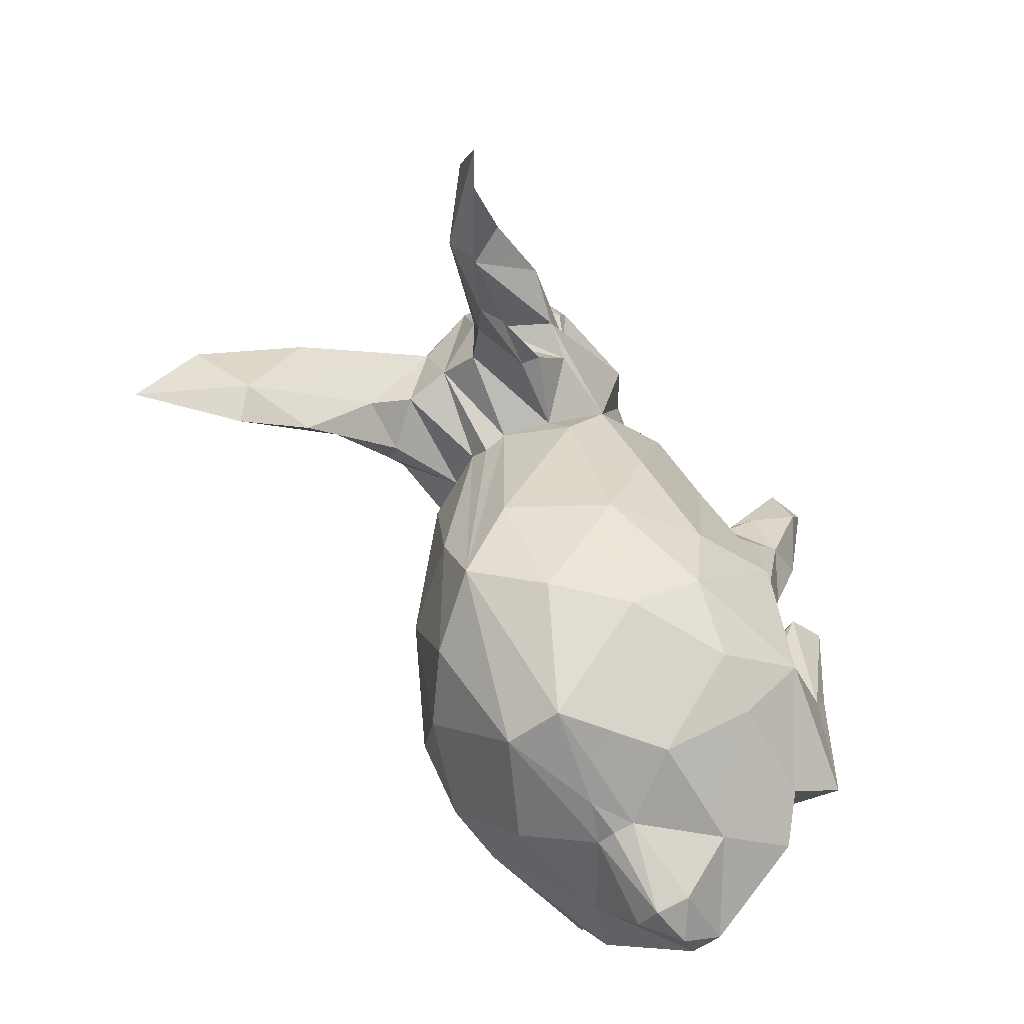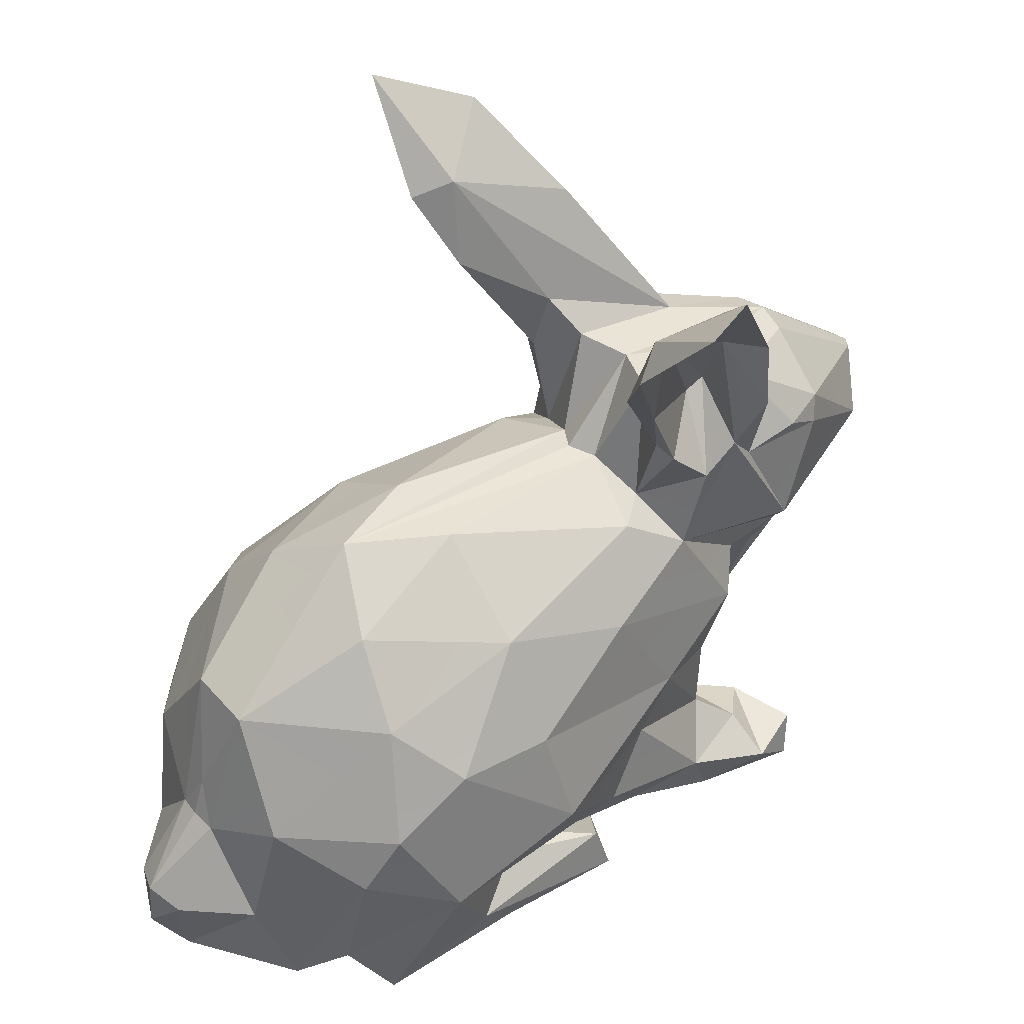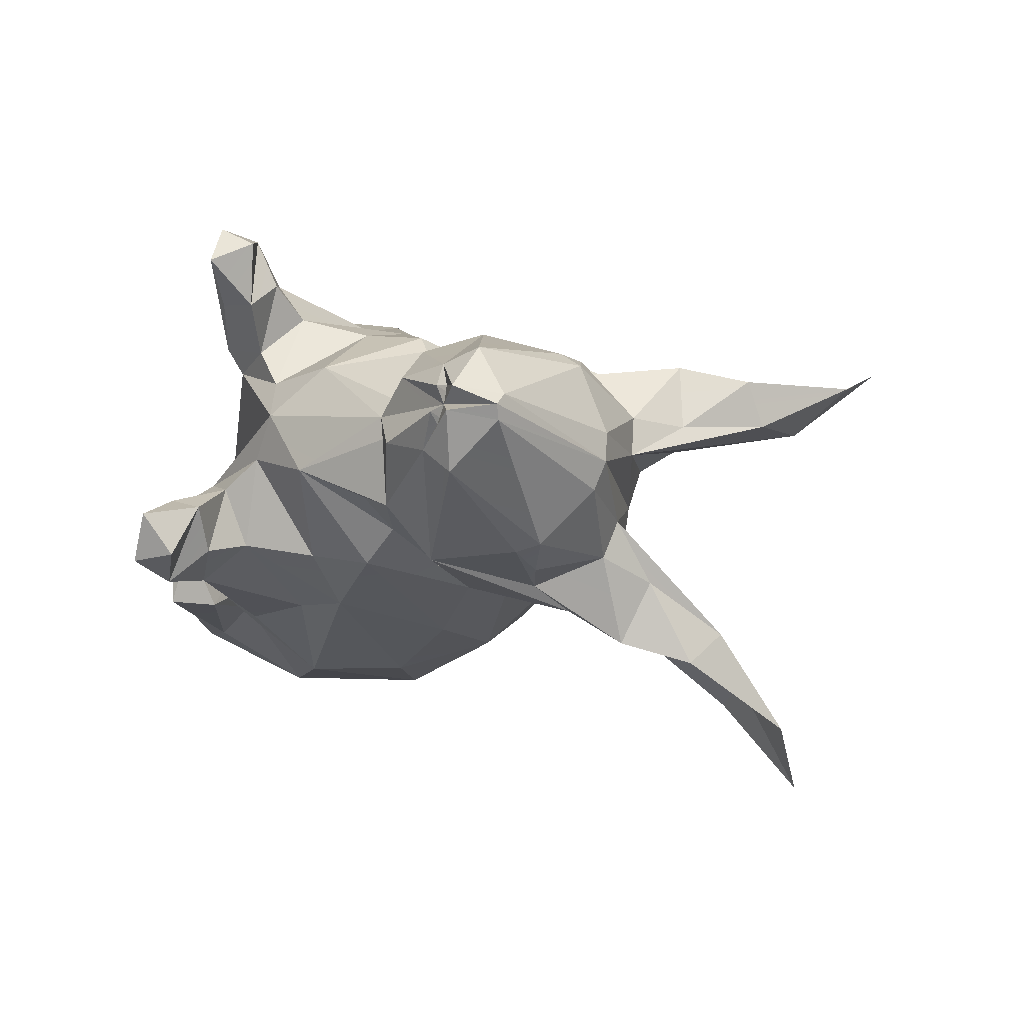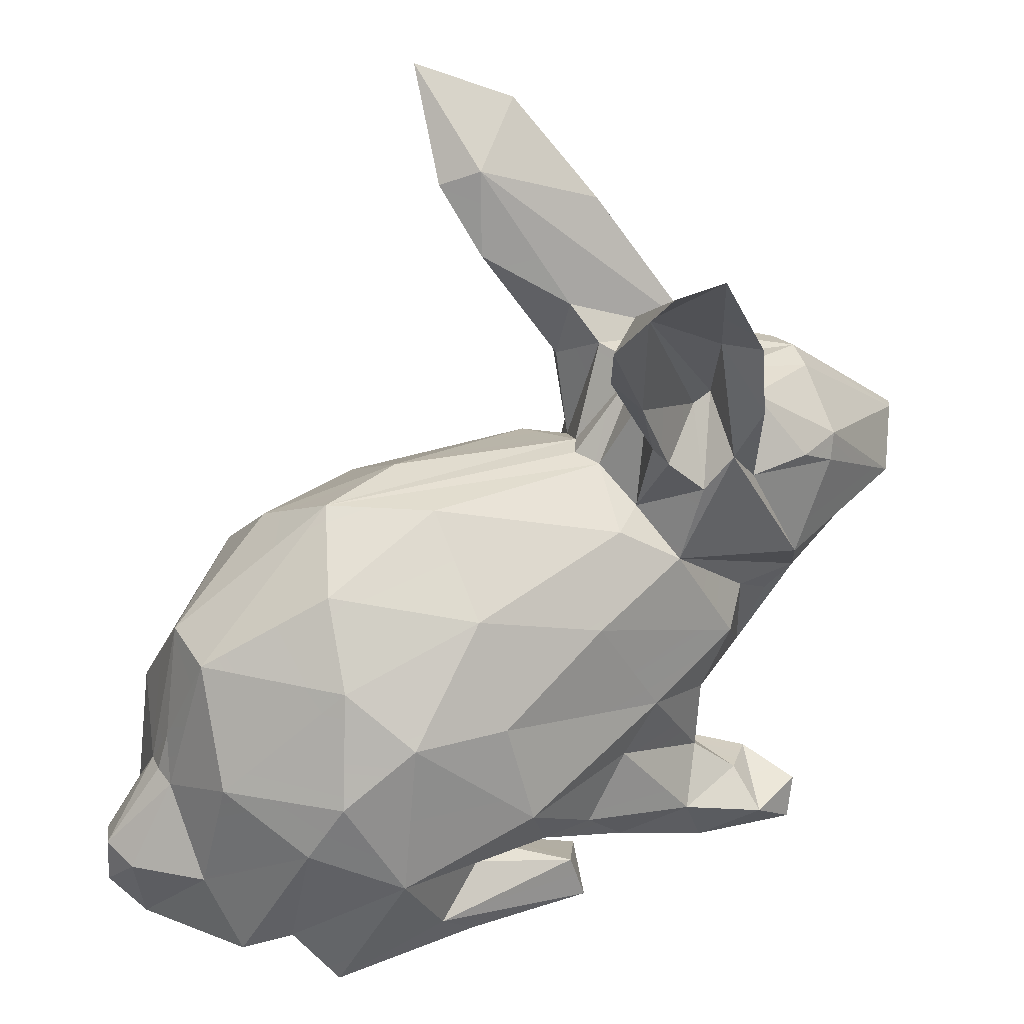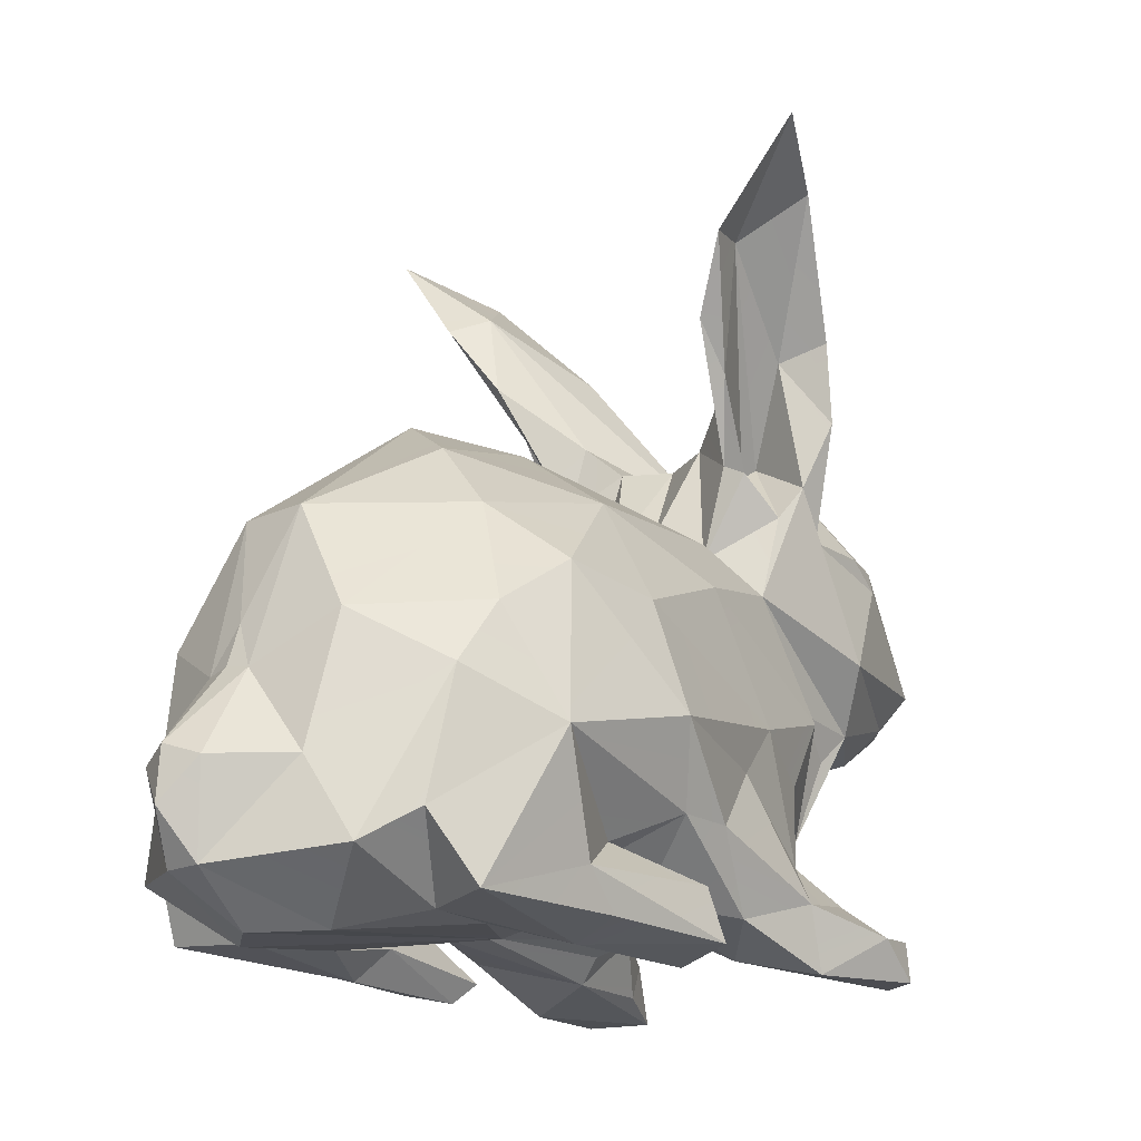
<metadata>
{"format":"obj","ext":"obj","renderer":"f3d","projection":"perspective","resolution":1024,"background":"white","views":[{"elev":-55.1,"azim":-141.9,"up":"+Z"},{"elev":44.7,"azim":-128.0,"up":"+Y"},{"elev":77.3,"azim":102.5,"up":"+Z"},{"elev":37.1,"azim":-118.3,"up":"+Y"},{"elev":-18.2,"azim":-137.2,"up":"+Y"}]}
</metadata>
<code>
o Rabbit_OBJ.001
v 0.7582 0.3768 -0.5569
v 0.6706 0.8857 -0.4604
v 0.06184 -0.01928 -1.252
v 0 0.1353 -1.354
v 0.1148 0.2645 -1.299
v 0.2986 0.2724 -1.106
v 0 0.6954 -1.084
v 0.08011 0.5469 -1.118
v 0.3458 0.6894 -1.023
v 0.677 0.8416 -0.1223
v 0.5467 1.01 0.3144
v 0.1509 1.415 -0.1165
v 0.4915 1.178 -0.1277
v 0.115 1.047 -0.9778
v 0 1.455 -0.4467
v 0.2619 1.289 -0.5679
v 0.6442 0.713 -0.718
v 0.4818 1.057 -0.6206
v 0.1543 0.208 0.9096
v 0.4651 0.2273 0.777
v 0.2349 0.02072 0.6369
v 0.6139 0.08054 0.6594
v 0.0471 1.137 1.845
v 0 0.9329 1.718
v 0.04516 0.9545 1.823
v 0.07318 0.9258 1.711
v 0.04941 0.9889 1.622
v 0.04758 0.8976 1.767
v 0.1238 0.7445 1.493
v 0 0.6876 1.354
v 0.159 0.8926 1.654
v 0.07805 0.7119 1.353
v 0.297 0.7714 1.273
v 0 0.2361 1.023
v 0.4552 0.7131 0.9086
v 0.4517 0.4903 0.7979
v 0.2033 0.4075 1.115
v 0.4058 0.06195 1.036
v 0.6459 0.2419 0.2245
v 0.4888 0.1362 -0.08533
v 0.6521 0.2457 0.04157
v 0.7669 0.4919 -0.06847
v 0.08457 1.334 0.5627
v 0 1.347 0.5133
v 0 1.122 1.875
v 0.4024 1.35 1.214
v 0.3392 1.352 1.377
v 0.3785 1.271 1.343
v 0 1.518 1.414
v 0.1082 1.499 1.398
v 0.4186 1.352 0.9874
v 0.1304 1.604 1.077
v 0.3089 1.772 0.9627
v 0.2872 1.761 0.6474
v 0.2742 1.581 1.07
v 0.4363 1.377 0.7723
v 0.4243 1.096 0.6958
v 0 1.636 0.7642
v 0.4388 1.794 0.5117
v 0.2251 1.583 0.8495
v 0.464 1.499 0.8687
v 0.5492 1.714 0.9228
v 0.2381 1.624 0.9077
v 0.4171 2.077 0.8226
v 0.4046 1.936 0.831
v 0.5608 1.983 0.8906
v 0.8686 2.51 0.3432
v 0.5233 2.233 0.4203
v 0.6001 2.176 0.2975
v 0.4472 1.947 0.3821
v 0.695 2.387 0.6394
v 0.5294 2.209 0.4665
v 0.1693 1.651 0.7005
v 0.3373 1.537 0.6211
v 0.4019 1.505 0.6461
v 0.2466 1.238 0.6202
v 0.3524 1.236 0.4932
v 0.5873 0.4395 0.3972
v 0.5677 0.6047 0.5373
v 0.229 1.005 1.715
v 0.4406 0.9669 1.175
v 0.3301 0.7909 1.026
v 0.2655 0.6733 1.181
v 0.5468 0.1258 -0.893
v 0.4294 0.02322 -1.034
v 0.5511 0.1434 -0.1785
v 0.604 0.5206 -0.8377
v 0 -0.1634 -1.034
v 0.3682 -0.03907 -0.1358
v 0.4521 -0.1381 -0.2052
v 0.3092 -0.09044 -0.4162
v 0.6235 -0.08612 -0.7594
v 0.3744 -0.09616 -0.6776
v 0.1865 -0.1583 -0.8854
v 0 -0.04238 -0.03774
v 0.2804 0.1083 0.8419
v 0.5506 0.008413 0.4159
v 0.69 0.00491 0.9317
v 0.6635 -0.1102 1.079
v 0.5826 -0.1183 0.7412
v 0.3152 -0.05544 0.6565
v 0.6179 0.02679 1.125
v 0.539 0.1157 0.9077
v 0.5023 -0.1013 1.185
v 0.3945 -0.04814 0.9897
v 0.4128 0.03625 0.1265
v 0.283 0.05008 0.08247
v 0.6582 0.03336 -0.3696
v 0.6309 -0.08735 -0.2393
v 0.657 -0.1068 0.2038
v 0.6267 0.05713 0.1627
v 0.4688 -0.1505 0.2266
v 0.4248 -0.086 0.2895
v 0.4182 0.07568 -0.01709
v -0.6706 0.8857 -0.4604
v -0.06184 -0.01928 -1.252
v -0.1148 0.2645 -1.299
v -0.2986 0.2724 -1.106
v -0.115 1.047 -0.9778
v -0.08011 0.5469 -1.118
v -0.3458 0.6894 -1.023
v -0.1509 1.415 -0.1165
v -0.677 0.8416 -0.1223
v -0.5467 1.01 0.3144
v -0.4915 1.178 -0.1277
v -0.2619 1.289 -0.5679
v -0.604 0.5206 -0.8377
v -0.4818 1.057 -0.6206
v -0.6442 0.713 -0.718
v -0.1543 0.208 0.9096
v -0.2804 0.1083 0.8419
v -0.4651 0.2273 0.777
v -0.6139 0.08054 0.6594
v -0.539 0.1157 0.9077
v -0.04516 0.9545 1.823
v -0.0471 1.137 1.845
v -0.07318 0.9258 1.711
v -0.04941 0.9889 1.622
v -0.04758 0.8976 1.767
v -0.1238 0.7445 1.493
v -0.159 0.8926 1.654
v -0.229 1.005 1.715
v -0.07805 0.7119 1.353
v -0.297 0.7714 1.273
v -0.4552 0.7131 0.9086
v -0.3301 0.7909 1.026
v -0.4517 0.4903 0.7979
v -0.2033 0.4075 1.115
v -0.6459 0.2419 0.2245
v -0.4888 0.1362 -0.08533
v -0.6521 0.2457 0.04157
v -0.7669 0.4919 -0.06847
v -0.08457 1.334 0.5627
v -0.1693 1.651 0.7005
v -0.3392 1.352 1.377
v -0.4024 1.35 1.214
v -0.3785 1.271 1.343
v -0.1082 1.499 1.398
v -0.5492 1.714 0.9228
v -0.4046 1.936 0.831
v -0.4186 1.352 0.9874
v -0.3089 1.772 0.9627
v -0.4171 2.077 0.8226
v -0.2872 1.761 0.6474
v -0.1304 1.604 1.077
v -0.5233 2.233 0.4203
v -0.2742 1.581 1.07
v -0.3524 1.236 0.4932
v -0.4363 1.377 0.7723
v -0.2466 1.238 0.6202
v -0.3373 1.537 0.6211
v -0.4388 1.794 0.5117
v -0.2251 1.583 0.8495
v -0.464 1.499 0.8687
v -0.2381 1.624 0.9077
v -0.5608 1.983 0.8906
v -0.8686 2.51 0.3432
v -0.4472 1.947 0.3821
v -0.6001 2.176 0.2975
v -0.695 2.387 0.6394
v -0.5294 2.209 0.4665
v -0.4019 1.505 0.6461
v -0.5873 0.4395 0.3972
v -0.5677 0.6047 0.5373
v -0.4406 0.9669 1.175
v -0.4243 1.096 0.6958
v -0.2655 0.6733 1.181
v -0.1865 -0.1583 -0.8854
v -0.4294 0.02322 -1.034
v -0.5468 0.1258 -0.893
v -0.7582 0.3768 -0.5569
v -0.6582 0.03336 -0.3696
v -0.3682 -0.03907 -0.1358
v -0.3092 -0.09044 -0.4162
v -0.6235 -0.08612 -0.7594
v -0.3744 -0.09616 -0.6776
v -0.5511 0.1434 -0.1785
v -0.69 0.00491 0.9317
v -0.5826 -0.1183 0.7412
v -0.3152 -0.05544 0.6565
v -0.6179 0.02679 1.125
v -0.4058 0.06195 1.036
v -0.3945 -0.04814 0.9897
v -0.6635 -0.1102 1.079
v -0.5023 -0.1013 1.185
v -0.5506 0.008413 0.4159
v -0.2349 0.02072 0.6369
v -0.283 0.05008 0.08247
v -0.4128 0.03625 0.1265
v -0.657 -0.1068 0.2038
v -0.4248 -0.086 0.2895
v -0.6267 0.05713 0.1627
v -0.4688 -0.1505 0.2266
v -0.6309 -0.08735 -0.2393
v -0.4521 -0.1381 -0.2052
v -0.4182 0.07568 -0.01709
v 0 0.3052 -1.341
v 0 0.561 -1.128
f 1 41 86
f 41 40 86
f 2 42 1
f 4 5 3
f 6 3 5
f 8 6 5
f 120 217 117
f 9 17 87
f 7 14 8
f 8 14 9
f 6 9 87
f 6 8 9
f 11 10 13
f 13 10 2
f 18 13 2
f 12 77 13
f 14 119 15
f 15 16 14
f 12 13 16
f 18 9 14
f 17 2 1
f 17 18 2
f 17 9 18
f 34 21 19
f 96 20 19
f 36 37 19
f 19 20 36
f 21 96 19
f 103 22 20
f 45 25 23
f 45 24 25
f 24 26 25
f 25 80 23
f 26 31 25
f 24 27 26
f 24 28 27
f 27 28 26
f 24 29 28
f 26 28 31
f 24 30 29
f 29 31 28
f 25 31 80
f 30 32 29
f 81 80 31
f 29 33 31
f 37 33 32
f 29 32 33
f 34 19 37
f 30 34 37
f 30 37 32
f 36 35 37
f 82 83 37
f 83 33 37
f 82 37 35
f 103 20 96
f 78 42 79
f 42 39 41
f 42 78 39
f 42 2 10
f 41 1 42
f 42 10 79
f 15 12 16
f 15 43 12
f 15 44 43
f 43 77 12
f 43 73 76
f 49 45 23
f 47 50 23
f 49 23 50
f 46 47 48
f 47 46 55
f 49 50 52
f 62 65 66
f 66 53 62
f 62 51 61
f 58 52 73
f 54 73 52
f 58 49 52
f 52 55 53
f 53 64 52
f 50 55 52
f 55 46 51
f 55 51 62
f 50 47 55
f 62 53 55
f 77 57 11
f 56 75 60
f 76 57 77
f 44 58 43
f 58 73 43
f 73 54 74
f 59 60 75
f 60 63 56
f 63 61 56
f 62 61 65
f 61 63 65
f 64 66 71
f 65 71 66
f 72 67 71
f 68 69 70
f 59 70 69
f 66 64 53
f 68 71 67
f 64 71 68
f 68 70 54
f 74 54 70
f 52 68 54
f 64 68 52
f 59 75 74
f 68 67 69
f 69 67 72
f 65 72 71
f 72 60 59
f 63 60 72
f 69 72 59
f 65 63 72
f 74 70 59
f 79 10 11
f 76 73 74
f 57 76 56
f 75 56 76
f 75 76 74
f 77 43 76
f 20 78 79
f 20 79 36
f 22 39 78
f 78 20 22
f 80 47 23
f 48 47 80
f 48 51 46
f 31 33 81
f 81 51 48
f 80 81 48
f 61 51 81
f 57 35 11
f 35 57 82
f 33 57 81
f 11 35 79
f 57 61 81
f 83 82 33
f 33 82 57
f 77 11 13
f 61 57 56
f 36 79 35
f 116 3 88
f 94 85 93
f 3 6 85
f 85 84 93
f 85 6 87
f 85 87 84
f 88 3 94
f 94 3 85
f 109 90 92
f 84 87 1
f 1 87 17
f 95 94 91
f 95 88 94
f 91 90 89
f 114 91 89
f 92 93 84
f 84 1 92
f 93 90 91
f 90 93 92
f 93 91 94
f 92 1 108
f 41 97 106
f 111 108 86
f 1 86 108
f 108 109 92
f 34 95 21
f 39 97 41
f 103 96 38
f 100 22 98
f 97 22 100
f 98 99 100
f 96 101 105
f 104 101 100
f 104 100 99
f 102 98 38
f 98 103 38
f 103 98 22
f 101 104 105
f 96 105 38
f 102 99 98
f 38 104 102
f 104 99 102
f 104 38 105
f 101 97 100
f 22 97 39
f 96 21 101
f 107 101 21
f 106 101 107
f 95 91 107
f 114 107 91
f 95 107 21
f 40 41 106
f 106 114 40
f 114 106 107
f 106 97 101
f 110 109 108
f 108 111 110
f 111 86 40
f 112 110 113
f 111 113 110
f 114 113 111
f 113 89 112
f 113 114 89
f 110 90 109
f 90 110 112
f 89 90 112
f 114 111 40
f 197 151 191
f 197 150 151
f 191 152 115
f 116 117 4
f 117 116 118
f 117 118 120
f 120 7 218
f 117 217 4
f 127 129 121
f 120 119 7
f 121 119 120
f 127 121 118
f 121 120 118
f 125 123 124
f 115 123 125
f 115 125 128
f 125 168 122
f 119 14 7
f 119 126 15
f 126 125 122
f 119 121 128
f 191 115 129
f 115 128 129
f 128 121 129
f 130 207 34
f 130 132 131
f 130 148 147
f 147 132 130
f 130 131 207
f 132 133 134
f 136 135 45
f 135 24 45
f 135 137 24
f 136 142 135
f 135 141 137
f 137 138 24
f 138 139 24
f 137 139 138
f 139 140 24
f 141 139 137
f 140 30 24
f 139 141 140
f 142 141 135
f 140 143 30
f 141 142 185
f 141 144 140
f 143 144 148
f 144 143 140
f 148 130 34
f 148 34 30
f 143 148 30
f 148 145 147
f 148 187 146
f 148 144 187
f 145 148 146
f 131 132 134
f 184 152 183
f 151 149 152
f 149 183 152
f 123 115 152
f 152 191 151
f 184 123 152
f 126 122 15
f 122 153 15
f 153 44 15
f 122 168 153
f 170 154 153
f 136 45 49
f 136 158 155
f 158 136 49
f 157 155 156
f 167 156 155
f 165 158 49
f 176 160 159
f 159 162 176
f 174 161 159
f 154 165 58
f 165 154 164
f 165 49 58
f 162 167 165
f 165 163 162
f 165 167 158
f 161 156 167
f 159 161 167
f 167 155 158
f 167 162 159
f 124 186 168
f 173 182 169
f 168 186 170
f 153 58 44
f 153 154 58
f 171 164 154
f 182 173 172
f 169 175 173
f 169 174 175
f 160 174 159
f 160 175 174
f 180 176 163
f 176 180 160
f 180 177 181
f 178 179 166
f 179 178 172
f 162 163 176
f 177 180 166
f 166 180 163
f 164 178 166
f 178 164 171
f 164 166 165
f 165 166 163
f 171 182 172
f 179 177 166
f 181 177 179
f 180 181 160
f 172 173 181
f 181 173 175
f 172 181 179
f 181 175 160
f 172 178 171
f 124 123 184
f 171 154 170
f 169 170 186
f 170 169 182
f 171 170 182
f 170 153 168
f 184 183 132
f 147 184 132
f 183 149 133
f 133 132 183
f 136 155 142
f 142 155 157
f 156 161 157
f 185 144 141
f 157 161 185
f 157 185 142
f 185 161 174
f 124 145 186
f 146 186 145
f 185 186 144
f 184 145 124
f 185 174 186
f 144 146 187
f 186 146 144
f 125 124 168
f 169 186 174
f 145 184 147
f 116 4 3
f 196 189 188
f 189 118 116
f 196 190 189
f 127 118 189
f 190 127 189
f 188 116 88
f 189 116 188
f 195 215 214
f 191 127 190
f 129 127 191
f 194 188 95
f 188 88 95
f 193 215 194
f 193 194 216
f 190 196 195
f 195 191 190
f 194 215 196
f 195 196 215
f 188 194 196
f 192 191 195
f 209 206 151
f 197 192 212
f 192 197 191
f 195 214 192
f 207 95 34
f 151 206 149
f 202 131 134
f 198 133 199
f 199 133 206
f 199 204 198
f 203 200 131
f 199 200 205
f 204 199 205
f 202 198 201
f 202 134 198
f 133 198 134
f 203 205 200
f 202 203 131
f 198 204 201
f 201 205 202
f 201 204 205
f 203 202 205
f 199 206 200
f 149 206 133
f 200 207 131
f 207 200 208
f 208 200 209
f 208 194 95
f 194 208 216
f 207 208 95
f 209 151 150
f 150 216 209
f 208 209 216
f 200 206 209
f 192 214 210
f 210 212 192
f 150 197 212
f 211 210 213
f 210 211 212
f 212 211 216
f 213 193 211
f 193 216 211
f 214 215 210
f 213 210 215
f 213 215 193
f 150 212 216
f 16 18 14
f 13 18 16
f 119 128 126
f 125 126 128
f 4 217 5
f 217 8 5
f 218 7 8
f 120 218 217
f 217 218 8

</code>
